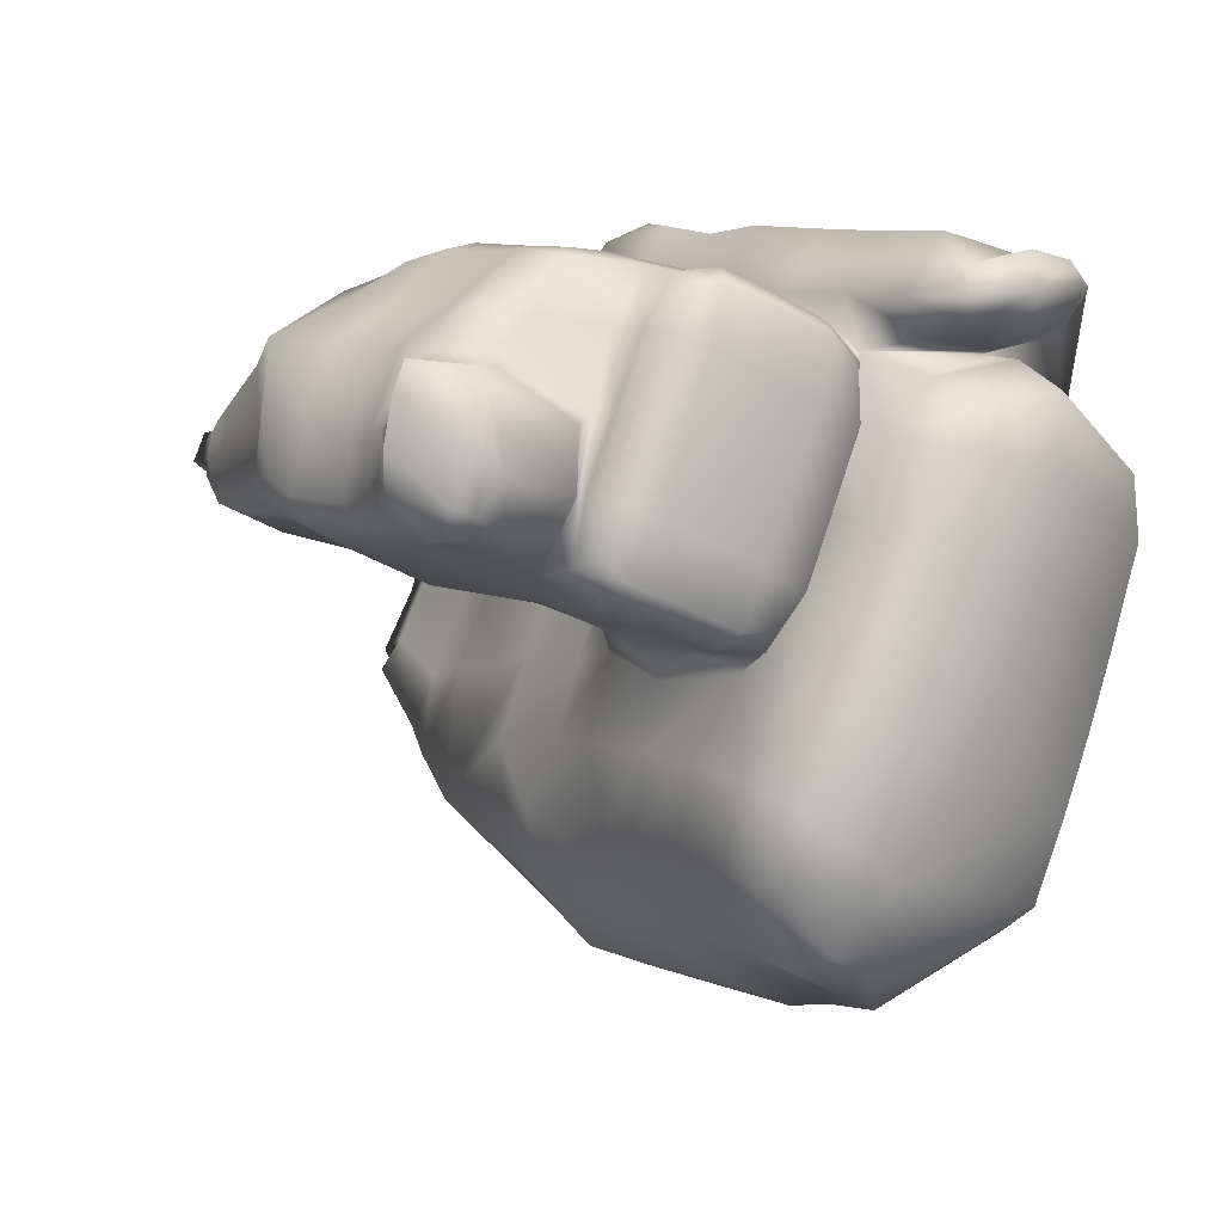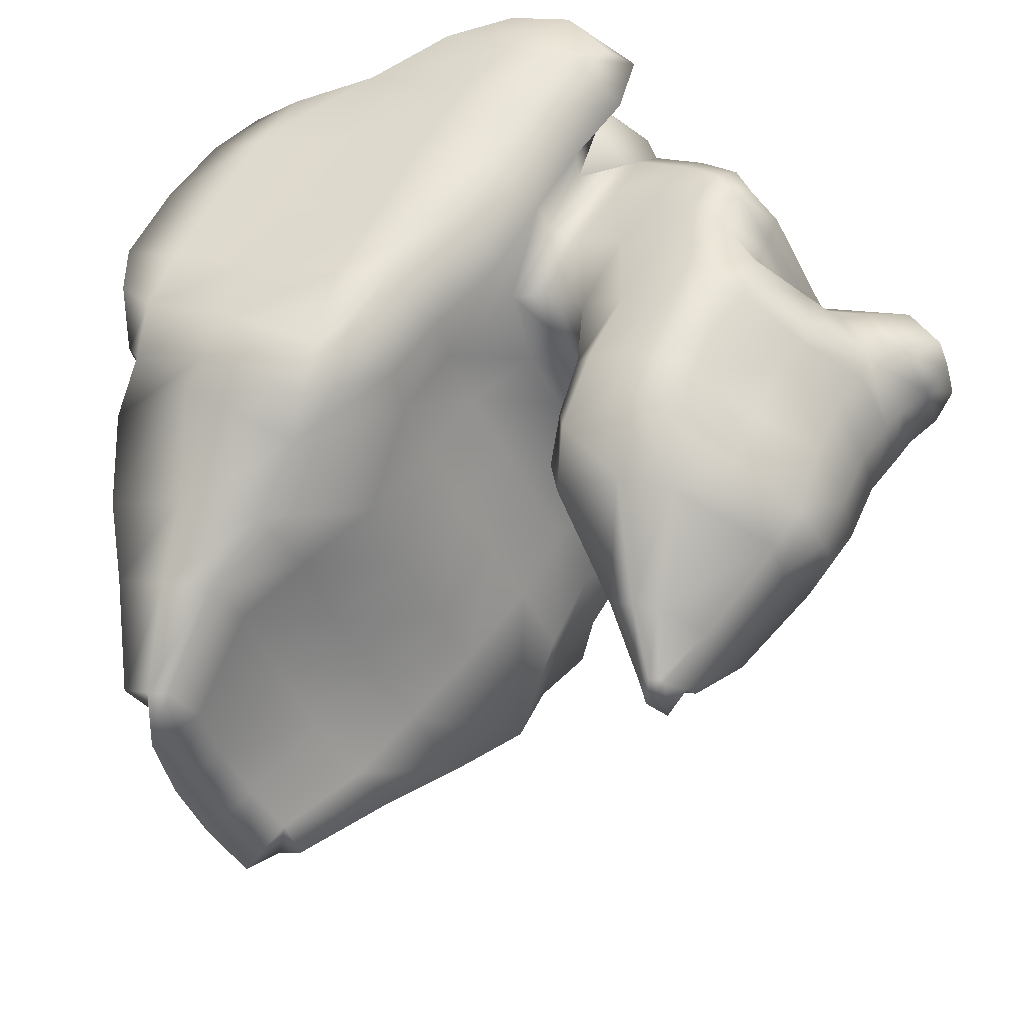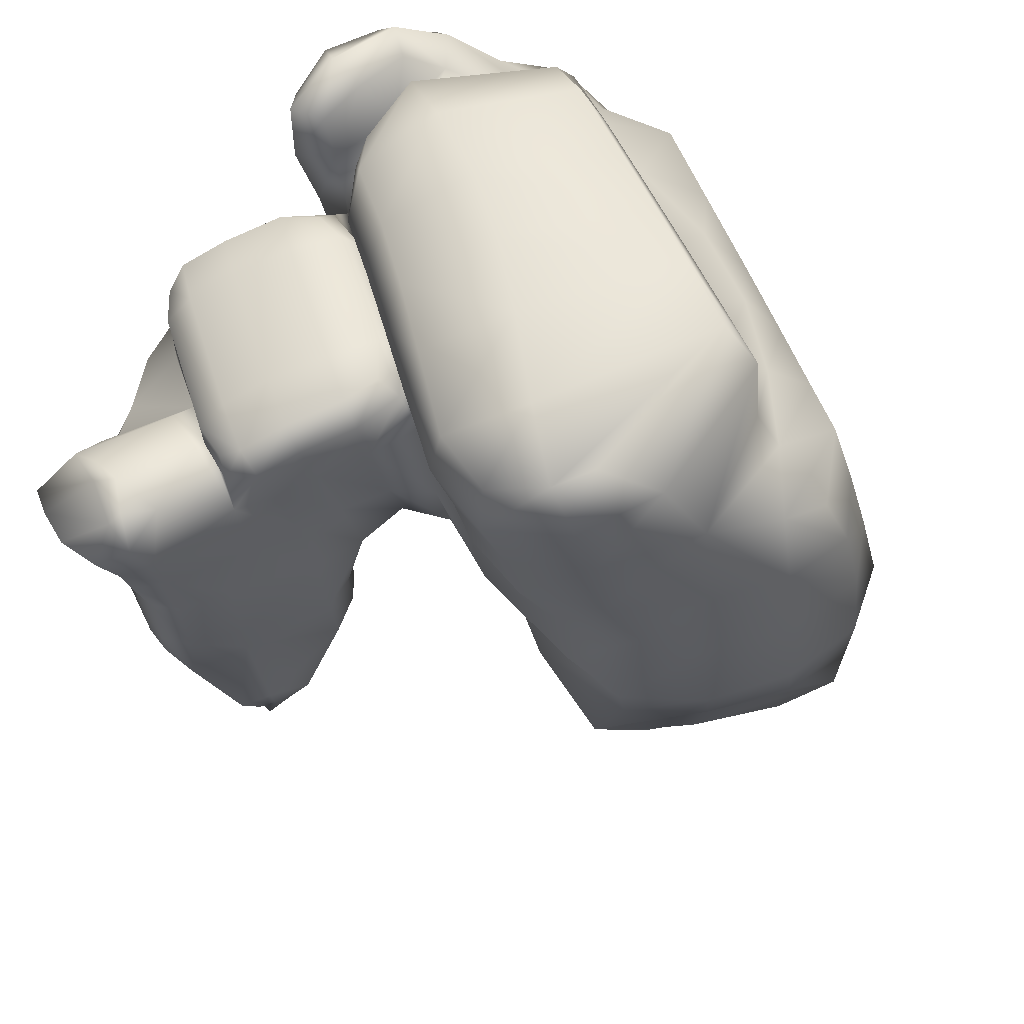
<metadata>
{"format":"obj","ext":"obj","renderer":"f3d","projection":"perspective","resolution":1024,"background":"white","views":[{"elev":12.2,"azim":131.3,"up":"+Z"},{"elev":54.0,"azim":19.2,"up":"+Z"},{"elev":52.8,"azim":135.3,"up":"+Y"}]}
</metadata>
<code>
g default
v -4.748 0.4135 1.559
v -0.5511 0.3202 2.974
v -4.844 2.616 1.027
v 0.2988 2.547 3.289
v -2.513 2.59 -3.966
v 2.135 2.503 -0.3654
v -2.475 0.3098 -3.548
v 1.268 0.2871 -0.871
v -4.639 4.379 1.648
v 0.5084 5.009 3.449
v 2.518 4.846 -0.1971
v -2.311 4.379 -3.321
v 1.455 2.311 3.785
v 3.216 2.271 0.407
v 3.849 4.289 0.5295
v 1.935 4.332 4.202
v 3.521 1.933 4.655
v 6.059 1.879 1.959
v 6.388 2.773 2.12
v 3.875 2.788 4.602
v 1.724 0.4786 3.615
v 3.213 0.4452 0.7586
v 5.871 0.3635 2.106
v 3.519 0.4134 4.444
v 3.059 3.778 4.606
v 4.872 3.818 1.196
v 5.158 2.071 1.195
v 4.888 0.1773 1.369
v 2.678 0.2252 4.342
v 2.708 2.125 4.627
v 5.58 2.742 3.743
v 4.09 3.902 2.994
v 1.539 5.285 1.636
v -3.368 4.377 -1.096
v -3.567 2.616 -1.733
v -3.825 0.343 -1.096
v 0.2773 0.3124 1.058
v 1.18 2.222 1.494
v 2.116 2.034 1.985
v 2.321 0.2391 2.112
v 5.343 -0.08838 3.652
v 5.389 1.868 3.654
v 5.848 4.141 3.054
v 6.178 4.118 2.089
v 6.464 3.323 3.796
v 6.794 3.3 2.83
v -1.271 2.544 -5.351
v 2.328 2.554 -2.691
v 1.713 0.6509 -2.859
v -1.355 0.5701 -5.159
v -0.8171 4.379 -4.924
v 3.016 4.305 -2.396
v -1.622 5.819 -0.7298
v -2.7 5.836 2.046
v -3.389 -0.8348 3.595
v 0.758 0.2736 -4.457
v 1.245 2.55 -4.65
v 1.289 5.305 -4.506
v -0.8256 5.766 -2.802
v -3.366 0.3516 3.955
v -1.211 0.5355 4.575
v -0.5958 2.509 4.732
v -3.194 2.653 3.983
v -0.2157 4.882 4.824
v -2.975 5.415 4.03
v -5.198 2.642 3.446
v -4.465 4.353 3.64
v -5.073 0.6741 3.495
v -1.038 6.898 3.826
v 0.4938 6.641 3.879
v -1.207 6.865 4.527
v 0.4022 6.588 4.605
v 1.195 5.539 3.297
v 1.792 5.656 1.792
v 2.345 5.263 4.13
v 3.22 5.361 2.544
v 3.266 4.68 4.388
v 4.147 4.68 3.033
v 4.02 5.225 0.9168
v 4.754 4.647 1.532
v 2.684 5.505 0.441
v -2.24 7.214 1.853
v 0.4235 6.824 3.03
v 1.517 6.946 1.538
v -1.455 7.472 -0.1716
v -0.6827 7.355 -2.183
v 2.66 6.77 -0.3995
v 3.34 6.131 -2.326
v 2.42 6.8 -3.491
v -1.105 1.383 4.526
v -1.755 2.577 4.392
v -0.505 7.259 3.074
v -1.939 7.498 1.079
v 1.036 6.962 2.522
v 0.3231 7.518 0.9324
v 1.869 2.617 -3.83
v 1.12 1.238 -4.7
v 2.1 1.364 -2.796
v 1.634 0.2574 -3.536
v -0.1865 -0.9387 0.8668
v -0.1935 0.3231 2.05
v -1.58 -1.294 3.713
v -0.3066 1.433 2.943
v 0.5363 1.427 1.168
v 0.7014 2.233 2.412
v -4.314 0.3475 0.3241
v -3.802 1.446 -1.909
v -5.08 1.445 0.8508
v -4.242 2.615 -0.2761
v -3.101 4.02 4.001
v -0.4261 3.726 4.772
v -1.444 5.132 4.464
v 4.491 1.887 4.089
v 3.726 2.464 4.755
v 5.586 2.345 3.75
v 4.712 2.738 4.195
v 2.79 3.387 -2.46
v 1.324 3.889 -4.624
v 2.447 4.726 -3.599
v -3.421 3.585 -1.471
v -4.698 3.585 1.29
v -4.039 4.377 0.3498
v 0.9225 2.738 3.397
v 1.692 2.437 1.759
v 1.638 2.045 2.903
v 2.515 3.611 -0.4829
v 2.597 2.7 0.1844
v 3.152 4.504 0.1634
v 3.578 3.37 0.3958
v 1.313 5.666 2.71
v 2.451 5.611 2.14
v 1.586 5.511 3.73
v 2.741 5.369 3.462
v 0.484 3.7 3.621
v 1.238 4.547 3.835
v 1.664 3.413 4.068
v 1.75 0.02626 2.985
v 1.902 0.01958 3.94
v 2.721 -0.2868 2.327
v 2.871 -0.5348 3.91
v 3.965 2.172 0.6118
v 4.403 4.026 0.8212
v 4.753 2.967 1.013
v 3.816 5.045 2.859
v 2.934 4.953 4.441
v 3.668 4.69 3.951
v 2.489 4.069 4.493
v 2.051 2.215 4.284
v 2.839 3.01 4.685
v 1.716 1.259 3.829
v 2.383 1.248 2.133
v 3.391 1.221 0.6155
v 5.064 1.022 1.159
v 3.577 -0.018 0.727
v 5.324 0.9812 3.63
v 3.453 1.025 4.629
v 4.346 0.1817 4.034
v 2.614 1.076 4.591
v 3.629 3.828 3.923
v 5.001 3.346 3.726
v 3.642 3.197 4.703
v 5.824 1.962 1.544
v 6.056 3.182 1.651
v 6.264 2.41 2.06
v 5.669 -0.09243 1.779
v 5.99 0.9706 1.934
v 3.033 0.2133 4.42
v 5.158 -0.5165 3.259
v 3.046 2.022 4.698
v 5.903 4.285 2.503
v 6.346 3.928 2.178
v 5.901 3.96 3.482
v 6.633 3.291 3.415
v 3.698 5.348 1.626
v 4.609 4.915 1.228
v 4.625 4.669 2.115
v 2.27 5.645 0.8744
v 3.261 5.474 0.5174
v -1.055 7.429 -1.21
v 1.613 7.371 -1.185
v 2.067 6.912 0.5821
v -2.989 2.606 -2.966
v -2.361 3.576 -3.707
v -2.797 4.367 -2.313
v -3.287 0.3305 -2.44
v -2.75 1.416 -4.141
v 0.789 -0.7602 -1.315
v 0.7645 0.3015 0.1021
v 1.658 2.212 0.5764
v 1.485 1.402 -0.7018
v 2.595 2.023 1.067
v 2.799 0.2284 1.194
v 5.723 0.1526 2.68
v 5.868 1.858 2.736
v 6.18 2.644 2.889
v 4.524 4.065 2.051
v 5.77 4.099 1.783
v 4.517 4.126 2.919
v 5.939 3.187 3.633
v 6.657 3.171 2.256
v 2.476 2.443 -1.455
v 1.787 0.266 -1.914
v 0.2146 -0.4173 -4.094
v -1.642 -0.03639 -5.127
v -2.145 2.572 -4.728
v -1.383 1.291 -5.394
v -1.895 4.444 -4.139
v -1.015 3.703 -5.231
v -0.2808 7.235 -3.235
v 3.271 6.427 -1.459
v 2.973 6.656 -3.211
v 2.905 4.438 -1.289
v -3.341 5.09 2.344
v -2.138 5.839 0.6026
v -2.905 5.078 -0.6294
v -4.433 2.663 3.643
v -4.892 3.705 3.523
v -4.004 4.8 3.756
v -4.538 0.397 3.634
v -5.326 1.413 3.418
v -3.962 -0.02197 -1.121
v -4.667 -0.7473 2.342
v -2.626 -0.623 -3.511
v -0.4184 0.2962 -5.054
v 0.02122 2.559 -5.235
v 0.05132 4.81 -4.862
v -1.598 5.066 -3.043
v -0.4334 5.731 -3.829
v -1.203 5.795 -1.817
v -3.291 -0.3724 3.84
v -0.6989 0.2905 3.725
v 0.09389 2.515 3.944
v 0.5144 4.831 4.114
v -0.1399 6.964 3.765
v 0.7947 6.778 4.27
v -1.25 7.091 4.222
v -0.3156 6.905 4.728
v -2.878 5.733 3.66
v -4.234 4.442 2.767
v -5.114 2.621 2.292
v -5.007 0.4212 2.411
v -0.8852 5.816 3.336
v 0.511 6.039 3.682
v -1.636 6.45 3.562
v -2.104 6.419 4.269
v 0.1255 5.966 4.913
v 1.059 5.296 2.553
v 1.524 5.357 1.648
v 0.8911 5.324 3.362
v 2.12 4.933 4.299
v 3.16 4.384 4.557
v 4.117 4.282 3.014
v 4.835 4.346 1.344
v 4.034 4.89 0.6273
v 2.026 5.271 0.7179
v 2.566 5.287 0.1488
v -2.638 6.748 1.869
v 0.4952 6.126 3.24
v 1.73 6.008 1.686
v -1.692 6.807 -0.5682
v -0.9 6.726 -2.628
v 2.764 5.843 -0.189
v 3.404 5.315 -2.334
v 1.846 6.409 -4.18
v -1.66 -0.1636 4.537
v -3.313 1.327 3.958
v -1.921 1.27 4.354
v -0.1367 7.535 2.137
v 1.983 1.222 -3.754
v -0.6342 -0.9282 2.081
v 0.05785 1.438 2.086
v -4.478 1.446 -0.452
v -1.643 3.897 4.416
v 4.687 2.363 4.186
v 2.269 3.63 -3.633
v -4.096 3.584 -0.01354
v 1.213 2.448 2.677
v 2.921 3.544 0.05147
v 1.972 5.62 3.058
v 1.007 3.587 3.724
v 2.096 -0.7453 3.509
v 4.172 3.189 0.7075
v 3.337 5.054 3.777
v 2.258 3.232 4.38
v 1.905 1.259 3.051
v 3.846 1.066 0.5627
v 4.425 0.9997 4.065
v 1.932 1.108 4.235
v 4.465 3.32 4.059
v 5.906 2.659 1.579
v 5.746 0.9897 1.515
v 3.67 -0.5505 4.024
v 2.969 1.049 4.669
v 3.129 2.719 4.733
v 6.056 4.031 2.852
v 4.294 5.033 1.941
v 2.929 5.599 1.222
v 0.908 7.48 -0.1383
v -2.842 3.575 -2.703
v -3.224 1.437 -3.142
v 0.3266 -0.9503 -0.2036
v 1.015 1.416 0.2503
v 2.17 2.426 0.8408
v 2.862 1.237 1.215
v 3.199 -0.2975 1.409
v 5.292 -0.3621 2.461
v 5.802 0.9705 2.712
v 6.064 2.334 2.832
v 4.728 4.272 2.152
v 5.376 3.654 3.626
v 6.446 3.024 3.023
v 6.333 3.632 1.79
v 1.939 1.38 -1.722
v 1.635 -0.9028 -2.982
v -2.388 1.383 -4.899
v -1.976 3.608 -4.478
v 2.435 7.139 -2.316
v 2.672 3.469 -1.365
v -3.172 5.086 0.9291
v -4.243 3.896 3.689
v -4.548 1.379 3.619
v -4.229 -0.01459 0.4377
v -3.527 -0.5657 -2.463
v -1.539 -0.6659 -5.099
v -0.08663 1.262 -5.276
v 0.1739 3.853 -5.171
v -0.6665 5.098 -4.088
v -2.363 5.066 -1.922
v -1.615 -0.8768 4.244
v -0.443 1.399 3.676
v 0.2912 3.7 4.034
v -0.08698 7.174 4.294
v -3.592 5.095 3.207
v -4.758 3.624 2.466
v -4.424 -0.3377 3.307
v -5.25 1.412 2.235
v -0.5331 6.254 3.461
v -2.139 6.504 4.005
v -1.016 6.183 4.578
v 0.8387 5.927 4.202
v 1.045 5.368 2.566
v 1.386 5.171 3.914
v 2.683 4.634 4.597
v 3.639 4.293 3.932
v 4.596 4.272 2.096
v 4.597 4.591 0.9245
v 2.002 5.347 0.7299
v 3.3 5.128 0.2417
v -0.8151 6.419 3.34
v 1.245 6.022 2.599
v -2.202 6.831 0.7508
v -1.279 6.774 -1.64
v 2.244 5.984 0.7681
v 3.266 5.476 -1.219
v 2.83 5.793 -3.548
v -0.4922 6.658 -3.696
v -0.8625 -1.953 0.5263
v -1.31 -1.942 1.735
v -1.755 -2.218 3.049
v -3.006 -2.191 2.802
v 0.2473 -1.98 -1.574
v -0.3506 -1.964 -0.5423
v -0.07921 -1.985 -3.592
v 0.9581 -2.005 -2.684
v -3.576 -1.901 -0.8974
v -3.843 -1.893 0.6584
v -4.118 -2.166 2.265
v -2.259 -1.933 -3.296
v -3.034 -1.913 -2.188
v -1.288 -1.962 -4.316
v 3.485 -1.614 2.151
v 3.207 -1.738 2.679
v 3.518 -1.744 2.841
v 4.595 -1.709 2.575
v 3.881 -1.751 2.893
v 3.771 -1.56 1.595
v 4.109 -1.26 0.9627
v 4.665 -1.278 1.237
v 4.738 -1.657 2.085
v 5.077 -1.369 1.456
v 3.923 -2.414 2.003
v 3.848 -2.422 2.109
v 4.073 -2.756 2.078
v 4 -2.425 2.176
v 4.23 -2.421 2.155
v 4.146 -2.428 2.256
v 4.123 -2.208 1.657
v 4.363 -2.651 1.753
v 4.228 -2.101 1.446
v 4.394 -2.095 1.538
v 4.501 -2.217 1.842
v 4.614 -2.115 1.647
v -1.414 -2.924 0.2764
v -1.84 -2.915 1.515
v -2.162 -3.19 2.449
v -2.901 -3.173 2.213
v -0.2465 -2.954 -1.931
v -0.8876 -2.937 -0.8574
v -0.4924 -2.955 -3.108
v 0.187 -2.968 -2.591
v -3.026 -2.893 -0.5697
v -3.361 -2.886 0.8604
v -3.612 -3.158 1.917
v -1.744 -2.926 -2.95
v -2.491 -2.906 -1.835
v -1.208 -2.942 -3.587
v -2.219 -4.952 -0.2959
v -1.767 -4.267 -0.05369
v -2.016 -4.262 0.8409
v -2.447 -4.946 0.84
v -2.279 -4.492 1.592
v -2.65 -4.484 1.434
v -1.263 -4.976 -2.038
v -0.9128 -4.289 -1.708
v -1.371 -4.277 -0.959
v -1.826 -4.961 -1.22
v -0.9913 -4.398 -2.377
v -0.6309 -4.405 -2.14
v -2.543 -4.252 -0.4569
v -2.764 -4.247 0.5024
v -3.021 -4.476 1.276
v -1.659 -4.275 -2.184
v -2.156 -4.262 -1.421
v -1.405 -4.369 -2.511
g iceberg2
f 60 265 267 266
f 265 61 90 267
f 267 90 62 91
f 266 267 91 63
f 82 92 268 93
f 92 83 94 268
f 268 94 84 95
f 93 268 95 85
f 57 96 269 97
f 96 48 98 269
f 269 98 49 99
f 97 269 99 56
f 407 408 409 410
f 100 37 101 270
f 270 101 2 102
f 410 409 411 412
f 2 101 271 103
f 101 37 104 271
f 271 104 38 105
f 103 271 105 4
f 36 106 272 107
f 106 1 108 272
f 272 108 3 109
f 107 272 109 35
f 63 91 273 110
f 91 62 111 273
f 273 111 64 112
f 110 273 112 65
f 17 113 274 114
f 113 42 115 274
f 274 115 31 116
f 114 274 116 20
f 48 96 275 117
f 96 57 118 275
f 275 118 58 119
f 117 275 119 52
f 35 109 276 120
f 109 3 121 276
f 276 121 9 122
f 120 276 122 34
f 4 105 277 123
f 105 38 124 277
f 277 124 39 125
f 123 277 125 13
f 6 126 278 127
f 126 11 128 278
f 278 128 15 129
f 127 278 129 14
f 74 130 279 131
f 130 73 132 279
f 279 132 75 133
f 131 279 133 76
f 10 134 280 135
f 134 4 123 280
f 280 123 13 136
f 135 280 136 16
f 21 137 281 138
f 137 40 139 281
f 382 381 383 384
f 138 281 140 29
f 14 129 282 141
f 129 15 142 282
f 282 142 26 143
f 141 282 143 27
f 76 133 283 144
f 133 75 145 283
f 283 145 77 146
f 144 283 146 78
f 16 136 284 147
f 136 13 148 284
f 284 148 30 149
f 147 284 149 25
f 13 125 285 150
f 125 39 151 285
f 285 151 40 137
f 150 285 137 21
f 14 141 286 152
f 141 27 153 286
f 286 153 28 154
f 152 286 154 22
f 42 113 287 155
f 113 17 156 287
f 287 156 24 157
f 155 287 157 41
f 30 148 288 158
f 148 13 150 288
f 288 150 21 138
f 158 288 138 29
f 32 159 289 160
f 159 25 161 289
f 289 161 20 116
f 160 289 116 31
f 27 143 290 162
f 143 26 163 290
f 290 163 19 164
f 162 290 164 18
f 28 153 291 165
f 153 27 162 291
f 291 162 18 166
f 165 291 166 23
f 29 140 292 167
f 384 383 385 386
f 292 168 41 157
f 167 292 157 24
f 17 169 293 156
f 169 30 158 293
f 293 158 29 167
f 156 293 167 24
f 25 149 294 161
f 149 30 169 294
f 294 169 17 114
f 161 294 114 20
f 44 170 295 171
f 170 43 172 295
f 295 172 45 173
f 171 295 173 46
f 79 174 296 175
f 174 76 144 296
f 296 144 78 176
f 175 296 176 80
f 81 177 297 178
f 177 74 131 297
f 297 131 76 174
f 178 297 174 79
f 86 179 298 180
f 179 85 95 298
f 298 95 84 181
f 180 298 181 87
f 5 182 299 183
f 182 35 120 299
f 299 120 34 184
f 183 299 184 12
f 7 185 300 186
f 185 36 107 300
f 300 107 35 182
f 186 300 182 5
f 413 414 415 416
f 187 8 188 301
f 301 188 37 100
f 416 415 408 407
f 38 104 302 189
f 104 37 188 302
f 302 188 8 190
f 189 302 190 6
f 39 124 303 191
f 124 38 189 303
f 303 189 6 127
f 191 303 127 14
f 40 151 304 192
f 151 39 191 304
f 304 191 14 152
f 192 304 152 22
f 383 381 387 388
f 139 40 192 305
f 305 192 22 154
f 388 387 389 390
f 41 168 306 193
f 385 383 388 391
f 391 388 390 392
f 193 306 165 23
f 18 194 307 166
f 194 42 155 307
f 307 155 41 193
f 166 307 193 23
f 31 115 308 195
f 115 42 194 308
f 308 194 18 164
f 195 308 164 19
f 26 196 309 197
f 196 32 198 309
f 309 198 43 170
f 197 309 170 44
f 32 160 310 198
f 160 31 199 310
f 310 199 45 172
f 198 310 172 43
f 31 195 311 199
f 195 19 200 311
f 311 200 46 173
f 199 311 173 45
f 19 163 312 200
f 163 26 197 312
f 312 197 44 171
f 200 312 171 46
f 6 190 313 201
f 190 8 202 313
f 313 202 49 98
f 201 313 98 48
f 8 187 314 202
f 414 413 417 418
f 314 203 56 99
f 202 314 99 49
f 7 186 315 204
f 186 5 205 315
f 315 205 47 206
f 204 315 206 50
f 5 183 316 205
f 183 12 207 316
f 316 207 51 208
f 205 316 208 47
f 86 180 317 209
f 180 87 210 317
f 317 210 88 211
f 209 317 211 89
f 11 126 318 212
f 126 6 201 318
f 318 201 48 117
f 212 318 117 52
f 9 213 319 122
f 213 54 214 319
f 319 214 53 215
f 122 319 215 34
f 66 216 320 217
f 216 63 110 320
f 320 110 65 218
f 217 320 218 67
f 68 219 321 220
f 219 60 266 321
f 321 266 63 216
f 220 321 216 66
f 36 221 322 106
f 419 407 410 420
f 420 410 412 421
f 106 322 222 1
f 7 223 323 185
f 422 413 416 423
f 423 416 407 419
f 185 323 221 36
f 56 203 324 224
f 417 413 422 424
f 324 223 7 204
f 224 324 204 50
f 47 225 325 206
f 225 57 97 325
f 325 97 56 224
f 206 325 224 50
f 58 118 326 226
f 118 57 225 326
f 326 225 47 208
f 226 326 208 51
f 12 227 327 207
f 227 59 228 327
f 327 228 58 226
f 207 327 226 51
f 34 215 328 184
f 215 53 229 328
f 328 229 59 227
f 184 328 227 12
f 55 102 329 230
f 102 2 231 329
f 329 231 61 265
f 230 329 265 60
f 2 103 330 231
f 103 4 232 330
f 330 232 62 90
f 231 330 90 61
f 4 134 331 232
f 134 10 233 331
f 331 233 64 111
f 232 331 111 62
f 70 234 332 235
f 234 69 236 332
f 332 236 71 237
f 235 332 237 72
f 54 213 333 238
f 213 9 239 333
f 333 239 67 218
f 238 333 218 65
f 9 121 334 239
f 121 3 240 334
f 334 240 66 217
f 239 334 217 67
f 1 222 335 241
f 222 55 230 335
f 335 230 60 219
f 241 335 219 68
f 3 108 336 240
f 108 1 241 336
f 336 241 68 220
f 240 336 220 66
f 10 242 337 243
f 242 54 244 337
f 337 244 69 234
f 243 337 234 70
f 54 238 338 244
f 338 245 71 236
f 244 338 236 69
f 112 64 246 339
f 339 246 72 237
f 245 339 237 71
f 64 233 340 246
f 233 10 243 340
f 340 243 70 235
f 246 340 235 72
f 33 247 341 248
f 247 10 249 341
f 341 249 73 130
f 248 341 130 74
f 10 135 342 249
f 135 16 250 342
f 342 250 75 132
f 249 342 132 73
f 16 147 343 250
f 147 25 251 343
f 343 251 77 145
f 250 343 145 75
f 25 159 344 251
f 159 32 252 344
f 344 252 78 146
f 251 344 146 77
f 32 196 345 252
f 196 26 253 345
f 345 253 80 176
f 252 345 176 78
f 26 142 346 253
f 142 15 254 346
f 346 254 79 175
f 253 346 175 80
f 11 255 347 256
f 255 33 248 347
f 347 248 74 177
f 256 347 177 81
f 15 128 348 254
f 128 11 256 348
f 348 256 81 178
f 254 348 178 79
f 54 242 349 257
f 242 10 258 349
f 349 258 83 92
f 257 349 92 82
f 10 247 350 258
f 247 33 259 350
f 350 259 84 94
f 258 350 94 83
f 53 214 351 260
f 214 54 257 351
f 351 257 82 93
f 260 351 93 85
f 59 229 352 261
f 229 53 260 352
f 352 260 85 179
f 261 352 179 86
f 33 255 353 259
f 255 11 262 353
f 353 262 87 181
f 259 353 181 84
f 11 212 354 262
f 212 52 263 354
f 354 263 88 210
f 262 354 210 87
f 52 119 355 263
f 119 58 264 355
f 355 264 89 211
f 263 355 211 88
f 58 228 356 264
f 228 59 261 356
f 356 261 86 209
f 264 356 209 89
f 100 270 358 357
f 270 102 359 358
f 102 55 360 359
f 187 301 362 361
f 301 100 357 362
f 203 314 364 363
f 314 187 361 364
f 322 221 365 366
f 55 222 367 360
f 222 322 366 367
f 323 223 368 369
f 221 323 369 365
f 223 324 370 368
f 324 203 363 370
f 281 139 371 372
f 140 281 372 373
f 168 292 375 374
f 292 140 373 375
f 139 305 376 371
f 305 154 377 376
f 154 28 378 377
f 306 168 374 379
f 28 165 380 378
f 165 306 379 380
f 372 371 381 382
f 373 372 382 384
f 374 375 386 385
f 375 373 384 386
f 371 376 387 381
f 376 377 389 387
f 377 378 390 389
f 379 374 385 391
f 378 380 392 390
f 380 379 391 392
f 357 358 394 393
f 358 359 395 394
f 359 360 396 395
f 361 362 398 397
f 362 357 393 398
f 363 364 400 399
f 364 361 397 400
f 366 365 401 402
f 360 367 403 396
f 367 366 402 403
f 369 368 404 405
f 365 369 405 401
f 368 370 406 404
f 370 363 399 406
f 393 394 409 408
f 394 395 411 409
f 395 396 412 411
f 397 398 415 414
f 398 393 408 415
f 399 400 418 417
f 400 397 414 418
f 402 401 419 420
f 396 403 421 412
f 403 402 420 421
f 405 404 422 423
f 401 405 423 419
f 404 406 424 422
f 406 399 417 424
f 65 245 338 238
f 65 112 339 245

</code>
